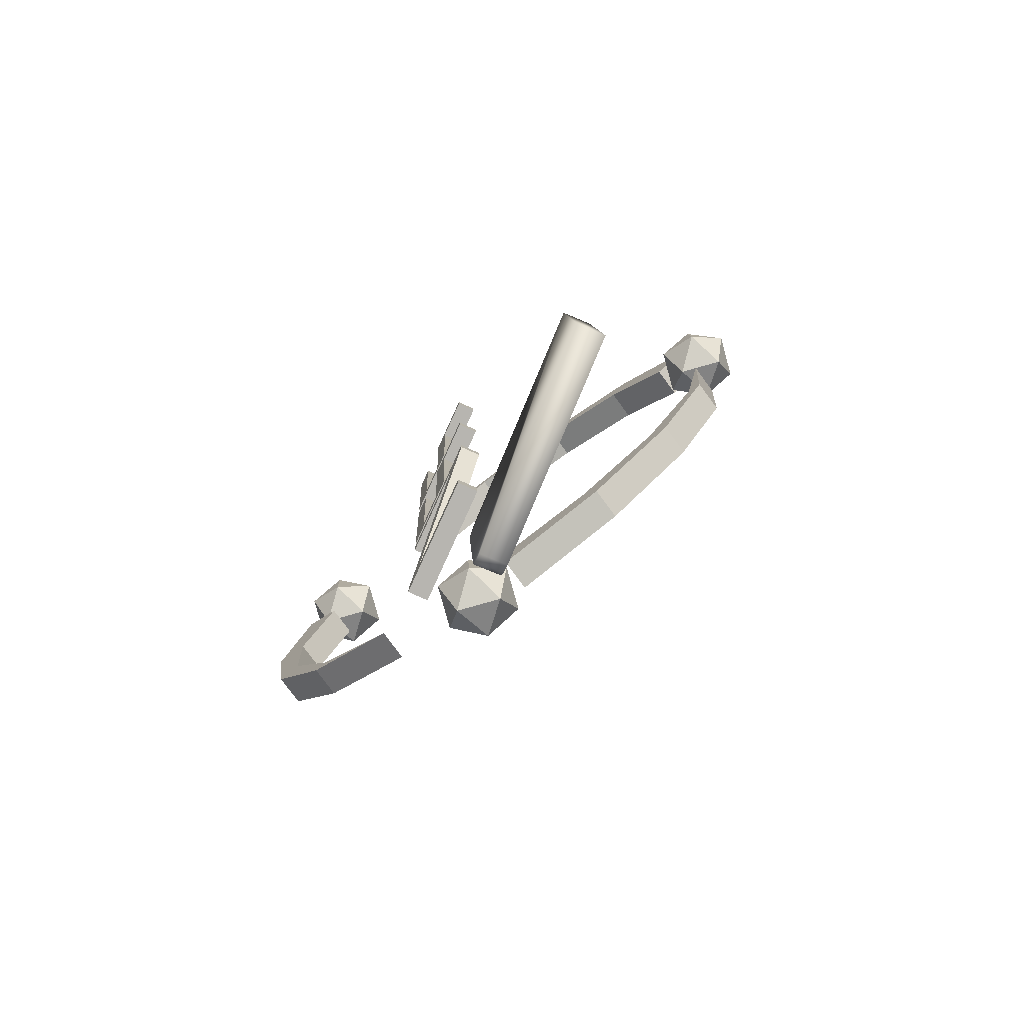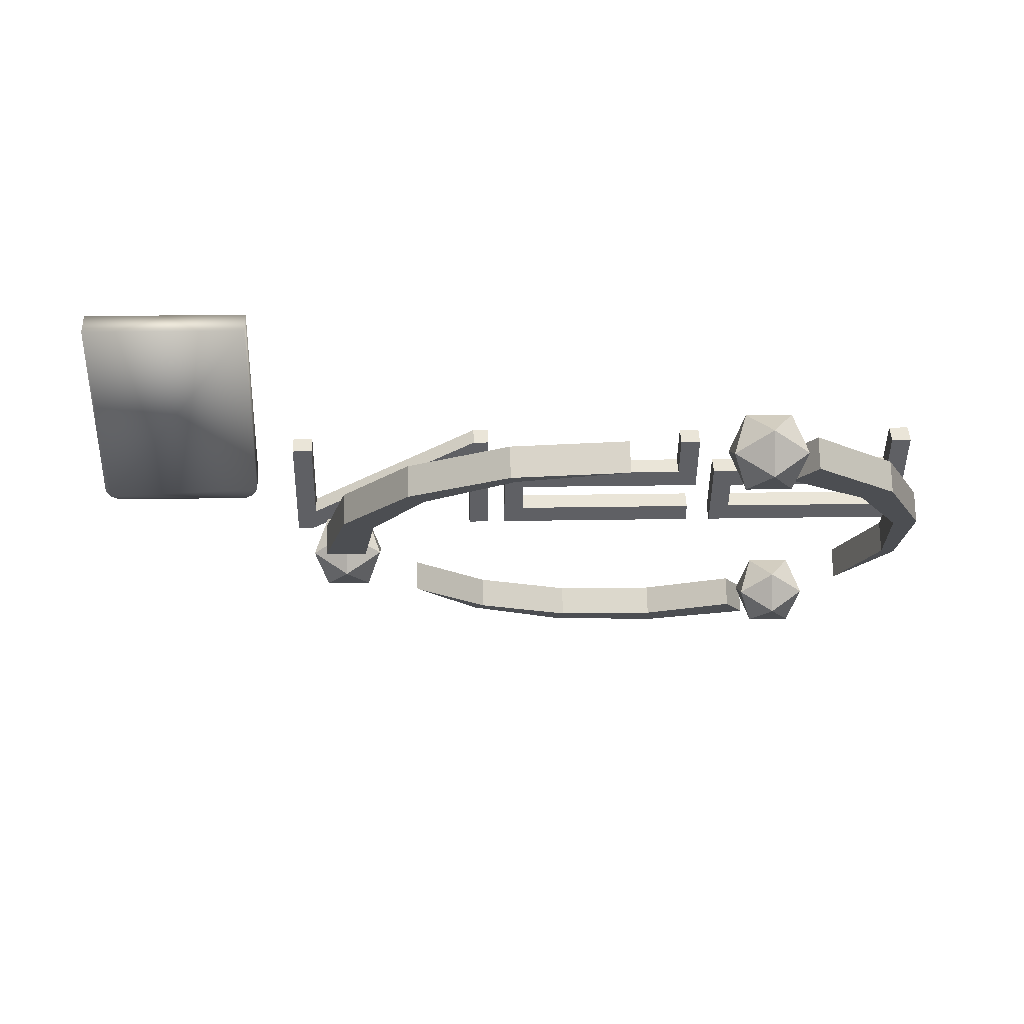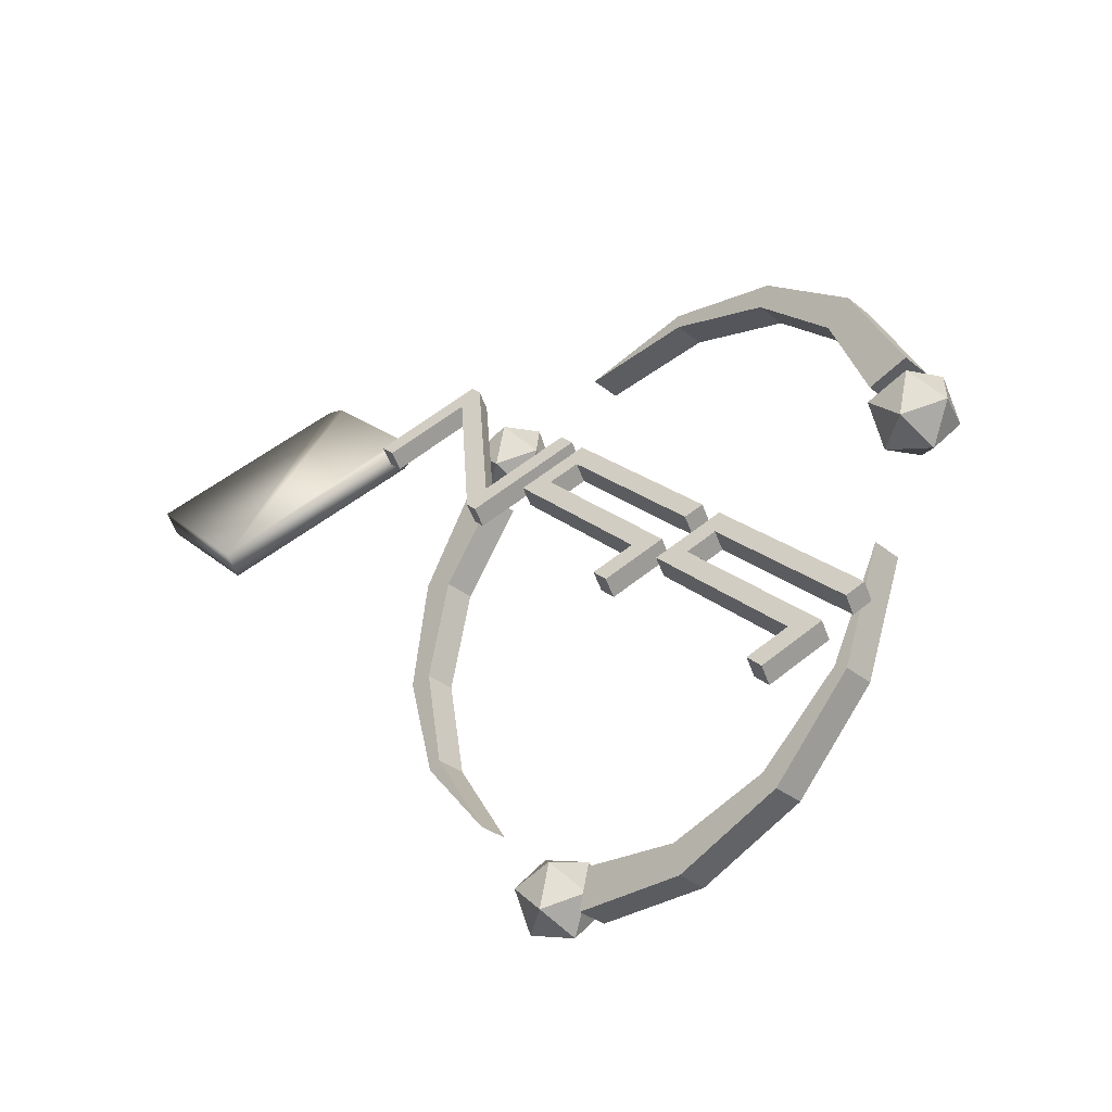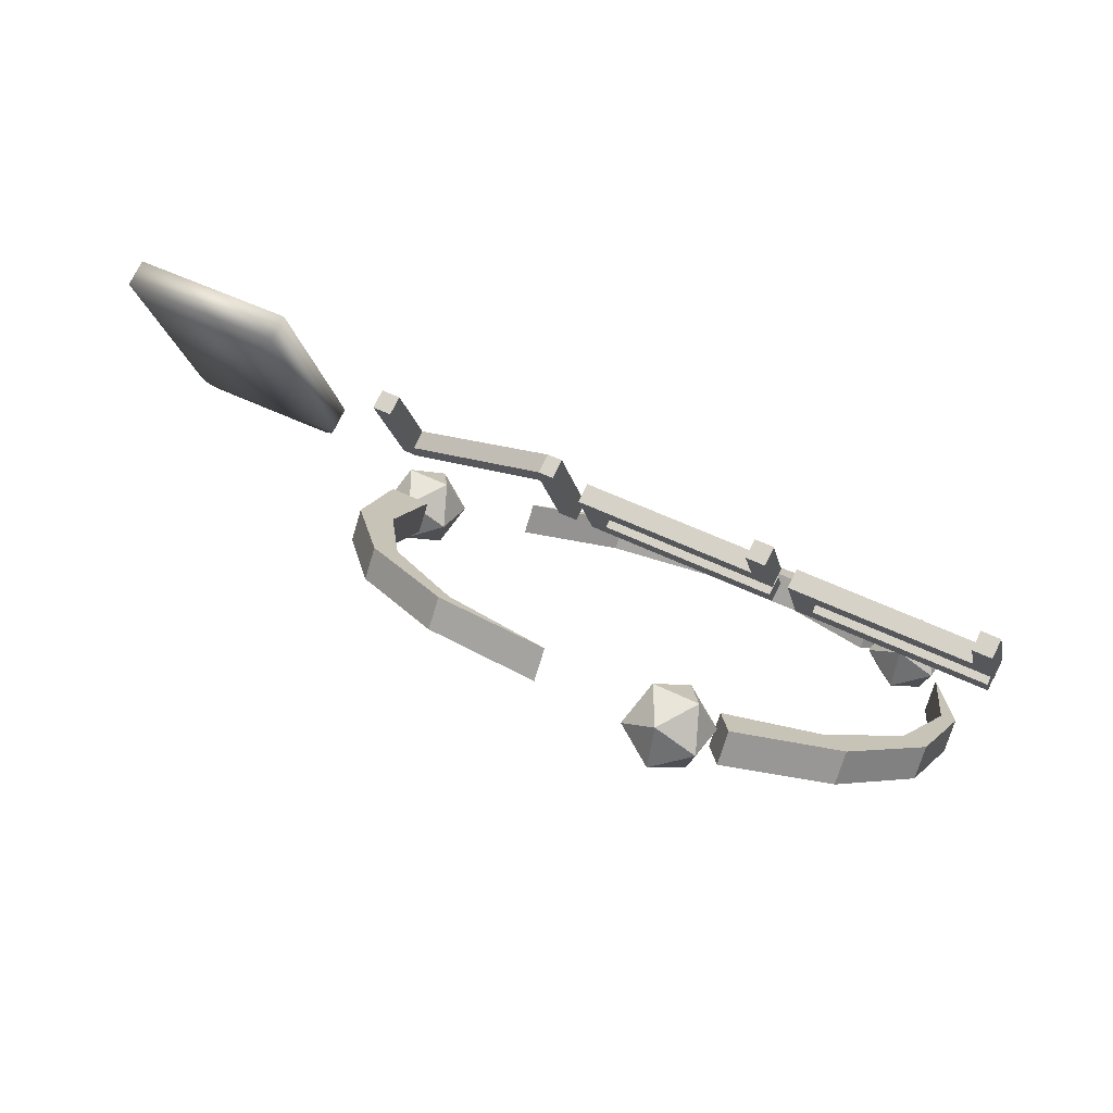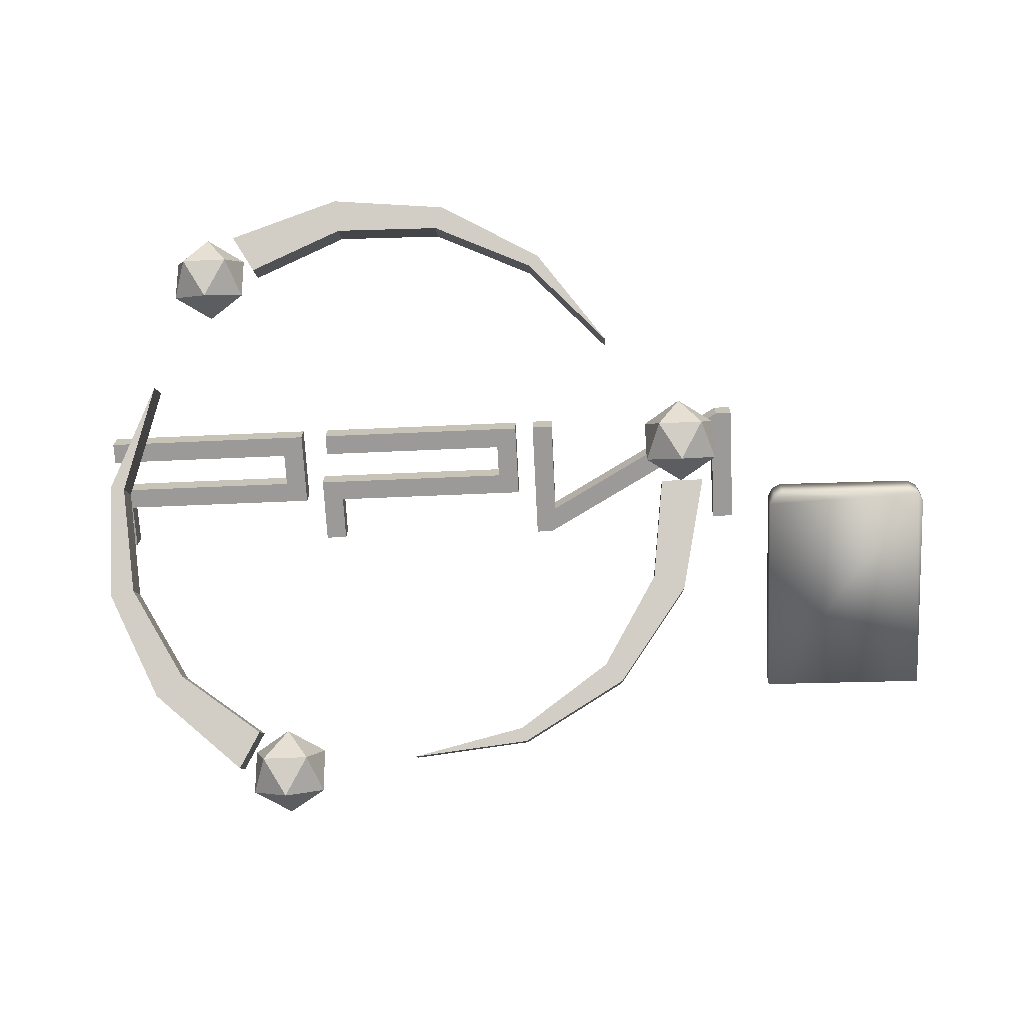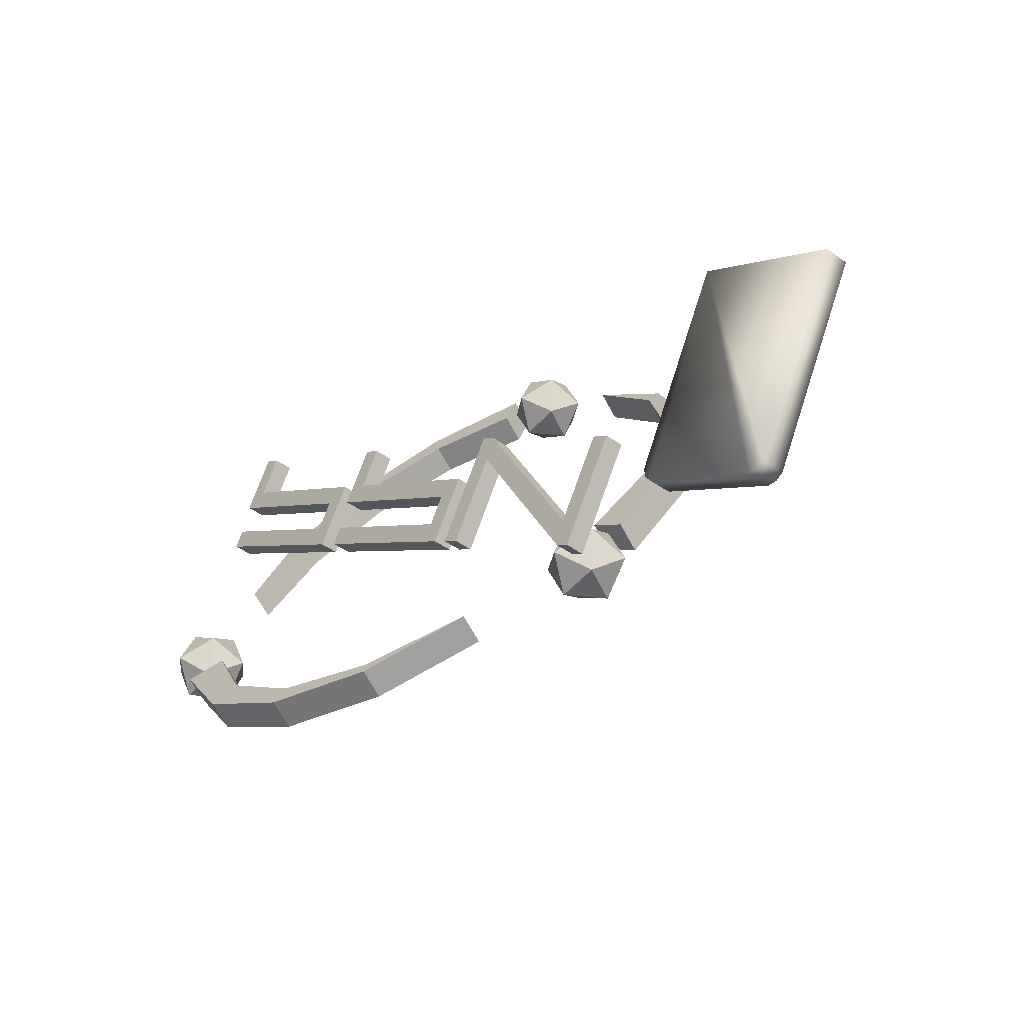
<metadata>
{"format":"obj","ext":"obj","renderer":"f3d","projection":"perspective","resolution":1024,"background":"white","views":[{"elev":9.1,"azim":88.3,"up":"+Y"},{"elev":19.7,"azim":178.0,"up":"+Y"},{"elev":19.7,"azim":-121.1,"up":"+Z"},{"elev":48.7,"azim":-150.7,"up":"+Y"},{"elev":-45.1,"azim":3.2,"up":"+Z"},{"elev":-1.9,"azim":54.0,"up":"+Y"}]}
</metadata>
<code>
o ball
v 1.52 3.374 -0.9301
v 1.676 3.213 -0.7131
v 1.364 3.213 -0.7131
v 1.52 3.674 -0.8468
v 1.268 3.498 -0.7957
v 1.364 3.699 -0.5783
v 1.268 3.414 -0.4957
v 1.52 3.239 -0.4446
v 1.772 3.498 -0.7957
v 1.676 3.699 -0.5783
v 1.772 3.414 -0.4957
v 1.52 3.539 -0.3613
f 1 2 3
f 4 5 6
f 5 1 3
f 7 5 3
f 8 3 2
f 9 4 10
f 5 4 1
f 4 9 1
f 9 2 1
f 5 7 6
f 4 6 10
f 8 7 3
f 11 9 10
f 9 11 2
f 7 12 6
f 11 8 2
f 12 10 6
f 7 8 12
f 8 11 12
f 11 10 12
o ball_(1)
v -1.592 4.606 -2.6
v -1.436 4.766 -2.817
v -1.281 4.606 -2.6
v -1.688 4.807 -2.382
v -1.436 4.631 -2.331
v -1.436 4.931 -2.248
v -1.184 4.807 -2.382
v -1.184 4.89 -2.682
v -1.688 4.89 -2.682
v -1.592 5.091 -2.465
v -1.436 5.066 -2.734
v -1.281 5.091 -2.465
f 13 14 15
f 16 17 18
f 17 13 15
f 19 17 15
f 20 15 14
f 21 16 22
f 17 16 13
f 16 21 13
f 21 14 13
f 17 19 18
f 16 18 22
f 20 19 15
f 23 21 22
f 21 23 14
f 19 24 18
f 23 20 14
f 24 22 18
f 19 20 24
f 20 23 24
f 23 22 24
o ball_(2)
v -1.833 2.389 0.4036
v -2.145 2.389 0.4036
v -1.989 2.549 0.1866
v -1.737 2.59 0.6211
v -1.737 2.674 0.321
v -1.833 2.875 0.5384
v -1.989 2.849 0.2699
v -2.241 2.674 0.321
v -1.989 2.415 0.6721
v -1.989 2.715 0.7554
v -2.241 2.59 0.6211
v -2.145 2.875 0.5384
f 25 26 27
f 28 29 30
f 29 25 27
f 31 29 27
f 32 27 26
f 33 28 34
f 29 28 25
f 28 33 25
f 33 26 25
f 29 31 30
f 28 30 34
f 32 31 27
f 35 33 34
f 33 35 26
f 31 36 30
f 35 32 26
f 36 34 30
f 31 32 36
f 32 35 36
f 35 34 36
o Body41
v -2.395 4.595 -2.001
v -1.787 4.92 -2.441
v -1.787 4.739 -2.575
v -2.395 4.414 -2.134
v -2.727 4.152 -1.4
v -2.727 3.971 -1.533
v -2.727 3.666 -0.742
v -2.727 3.485 -0.8754
v -2.395 3.223 -0.1409
v -2.395 3.042 -0.2743
v -2.629 3.678 -0.7587
v -2.629 3.498 -0.8921
v -2.563 4.131 -1.372
v -2.563 3.95 -1.505
v -2.206 4.514 -1.89
v -2.206 4.333 -2.024
v -1.638 4.767 -2.234
v -1.638 4.587 -2.368
f 37 38 40
f 40 38 39
f 41 37 42
f 42 37 40
f 43 41 44
f 44 41 42
f 45 43 46
f 46 43 44
f 47 45 48
f 48 45 46
f 49 47 50
f 50 47 48
f 51 49 52
f 52 49 50
f 53 51 54
f 54 51 52
f 38 53 39
f 39 53 54
f 54 52 39
f 39 52 40
f 40 52 50
f 40 50 42
f 42 50 48
f 42 48 44
f 44 48 46
f 53 38 51
f 51 38 37
f 51 37 49
f 49 37 41
f 49 41 47
f 47 41 43
f 47 43 45
o Body42
v -1.009 2.401 0.9725
v -1.787 2.551 0.7692
v -1.787 2.37 0.6357
v -1.009 2.22 0.839
v -0.196 2.452 0.9037
v -0.196 2.271 0.7703
v 0.5122 2.694 0.5747
v 0.5122 2.514 0.4413
v 0.9928 3.087 0.04244
v 0.9928 2.906 -0.091
v 0.4452 2.739 0.5149
v 0.4452 2.558 0.3815
v -0.2479 2.546 0.7752
v -0.2479 2.366 0.6417
v -0.9848 2.539 0.7855
v -0.9848 2.358 0.6521
v -1.638 2.704 0.5623
v -1.638 2.523 0.4288
f 55 56 58
f 58 56 57
f 59 55 60
f 60 55 58
f 61 59 62
f 62 59 60
f 63 61 64
f 64 61 62
f 65 63 66
f 66 63 64
f 67 65 68
f 68 65 66
f 69 67 70
f 70 67 68
f 71 69 72
f 72 69 70
f 56 71 57
f 57 71 72
f 72 70 57
f 57 70 58
f 58 70 68
f 58 68 60
f 60 68 66
f 60 66 62
f 62 66 64
f 71 56 69
f 69 56 55
f 69 55 67
f 67 55 59
f 67 59 65
f 65 59 61
f 65 61 63
o swoosh
v 1.498 4.21 -1.48
v 1.668 3.735 -0.836
v 1.668 3.555 -0.9695
v 1.498 4.03 -1.613
v 1.018 4.603 -2.012
v 1.018 4.422 -2.145
v 0.3097 4.846 -2.341
v 0.3097 4.665 -2.474
v -0.5035 4.897 -2.41
v -0.5035 4.716 -2.543
v 0.2788 4.789 -2.264
v 0.2788 4.609 -2.398
v 0.9055 4.529 -1.911
v 0.9055 4.348 -2.045
v 1.285 4.154 -1.403
v 1.285 3.973 -1.537
v 1.372 3.735 -0.836
v 1.372 3.555 -0.9695
f 73 74 76
f 76 74 75
f 77 73 78
f 78 73 76
f 79 77 80
f 80 77 78
f 81 79 82
f 82 79 80
f 83 81 84
f 84 81 82
f 85 83 86
f 86 83 84
f 87 85 88
f 88 85 86
f 89 87 90
f 90 87 88
f 74 89 75
f 75 89 90
f 90 88 75
f 75 88 76
f 76 88 86
f 76 86 78
f 78 86 84
f 78 84 80
f 80 84 82
f 89 74 87
f 87 74 73
f 87 73 85
f 85 73 77
f 85 77 83
f 83 77 79
f 83 79 81
o B1
v -1.495 3.761 -0.2449
v -1.495 3.701 -0.3763
v -2.804 3.701 -0.3763
v -2.804 3.761 -0.2449
v -1.351 3.57 -0.3164
v -1.351 3.63 -0.185
v -2.804 3.63 -0.185
v -2.804 3.57 -0.3164
v -1.495 3.969 -0.3396
v -1.495 3.909 -0.471
v -1.351 4.04 -0.5309
v -1.351 4.1 -0.3995
v -2.856 3.969 -0.3396
v -2.856 3.909 -0.471
v -2.711 4.04 -0.5309
v -2.711 4.1 -0.3995
v -2.856 4.325 -0.6605
v -2.711 4.325 -0.6605
v -2.856 4.385 -0.5291
v -2.711 4.385 -0.5291
f 91 92 94
f 94 92 93
f 95 96 98
f 98 96 97
f 99 100 91
f 91 100 92
f 101 102 95
f 95 102 96
f 103 104 99
f 99 104 100
f 105 106 101
f 101 106 102
f 108 105 107
f 107 105 104
f 104 105 100
f 100 105 101
f 100 101 92
f 92 101 95
f 92 95 98
f 98 93 92
f 109 107 103
f 103 107 104
f 110 109 106
f 106 109 103
f 106 103 99
f 106 99 102
f 102 99 91
f 102 91 96
f 96 91 97
f 97 91 94
f 108 110 105
f 105 110 106
f 98 97 93
f 93 97 94
f 110 108 109
f 109 108 107
o B2
v 0.1436 3.761 -0.2449
v 0.1436 3.701 -0.3763
v -1.165 3.701 -0.3763
v -1.165 3.761 -0.2449
v 0.288 3.57 -0.3164
v 0.288 3.63 -0.185
v -1.165 3.63 -0.185
v -1.165 3.57 -0.3164
v 0.1436 3.969 -0.3396
v 0.1436 3.909 -0.471
v 0.288 4.04 -0.5309
v 0.288 4.1 -0.3995
v -1.217 3.969 -0.3396
v -1.217 3.909 -0.471
v -1.073 4.04 -0.5309
v -1.073 4.1 -0.3995
v -1.217 4.325 -0.6605
v -1.073 4.325 -0.6605
v -1.217 4.385 -0.5291
v -1.073 4.385 -0.5291
f 111 112 114
f 114 112 113
f 115 116 118
f 118 116 117
f 119 120 111
f 111 120 112
f 121 122 115
f 115 122 116
f 123 124 119
f 119 124 120
f 125 126 121
f 121 126 122
f 128 125 127
f 127 125 124
f 124 125 120
f 120 125 121
f 120 121 112
f 112 121 115
f 112 115 118
f 118 113 112
f 129 127 123
f 123 127 124
f 130 129 126
f 126 129 123
f 126 123 119
f 126 119 122
f 122 119 111
f 122 111 116
f 116 111 117
f 117 111 114
f 128 130 125
f 125 130 126
f 118 117 113
f 113 117 114
f 130 128 129
f 129 128 127
o N
v 1.781 3.69 -0.37
v 1.781 3.75 -0.2386
v 1.781 4.336 -0.5059
v 1.781 4.276 -0.6374
v 1.926 3.521 -0.2933
v 1.926 4.276 -0.6374
v 1.926 4.336 -0.5059
v 1.926 3.581 -0.1618
v 1.814 3.521 -0.2933
v 1.814 3.581 -0.1618
v 0.565 4.234 -0.4591
v 0.565 4.174 -0.5906
v 0.5327 4.342 -0.6673
v 0.5327 4.402 -0.5359
v 0.565 3.568 -0.3147
v 0.4206 3.568 -0.3147
v 0.4206 4.342 -0.6673
v 0.565 3.628 -0.1832
v 0.4206 4.402 -0.5359
v 0.4206 3.628 -0.1832
f 131 132 134
f 134 132 133
f 136 137 135
f 135 137 138
f 134 133 136
f 136 133 137
f 135 138 139
f 139 138 140
f 141 142 140
f 140 142 139
f 132 131 144
f 144 131 143
f 145 146 142
f 142 146 147
f 142 147 143
f 143 131 142
f 142 131 139
f 139 131 135
f 135 131 136
f 136 131 134
f 142 141 145
f 145 141 148
f 132 144 141
f 141 144 149
f 141 149 150
f 150 148 141
f 141 140 132
f 132 140 138
f 132 138 137
f 137 133 132
f 144 143 149
f 149 143 147
f 146 150 147
f 147 150 149
f 150 146 148
f 148 146 145
o 1._Mini-MC
v 2.179 5.427 -1.379
v 2.181 5.5 -1.205
v 3.335 5.433 -1.395
v 3.337 5.506 -1.221
v 2.291 3.943 -0.7538
v 2.197 4.023 -0.7867
v 2.23 3.973 -0.7656
v 2.198 4.101 -0.615
v 2.292 4.017 -0.5804
v 2.231 4.045 -0.5916
v 3.347 4.031 -0.8033
v 3.255 3.948 -0.7673
v 3.315 3.977 -0.7802
v 3.257 4.021 -0.5933
v 3.35 4.105 -0.6298
v 3.317 4.051 -0.6068
f 154 153 151 152
f 151 156 158 152
f 152 158 160 159 164 166 165 154
f 155 162 164 159
f 165 161 153 154
f 163 166 164 162
f 165 166 163 161
f 160 158 156 157
f 155 159 160 157
f 163 162 155 157 156 151 153 161

</code>
